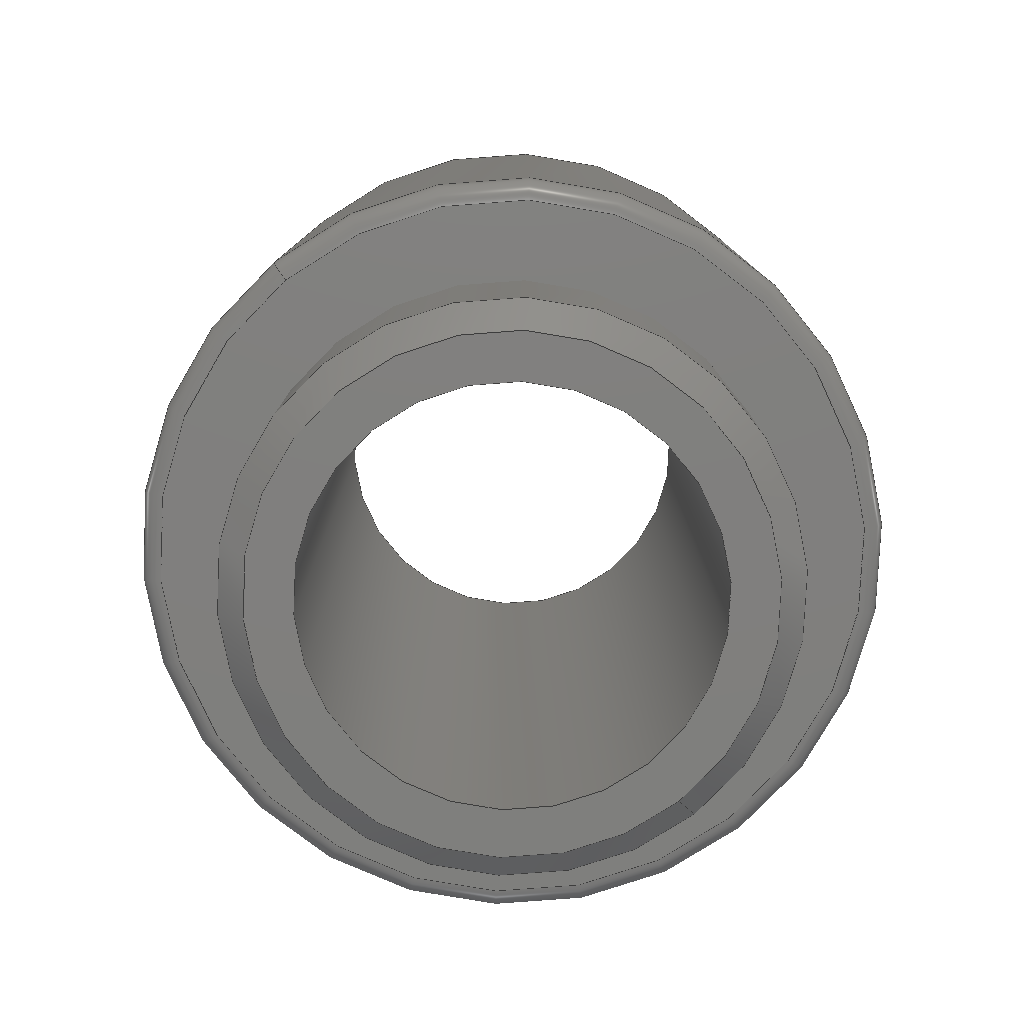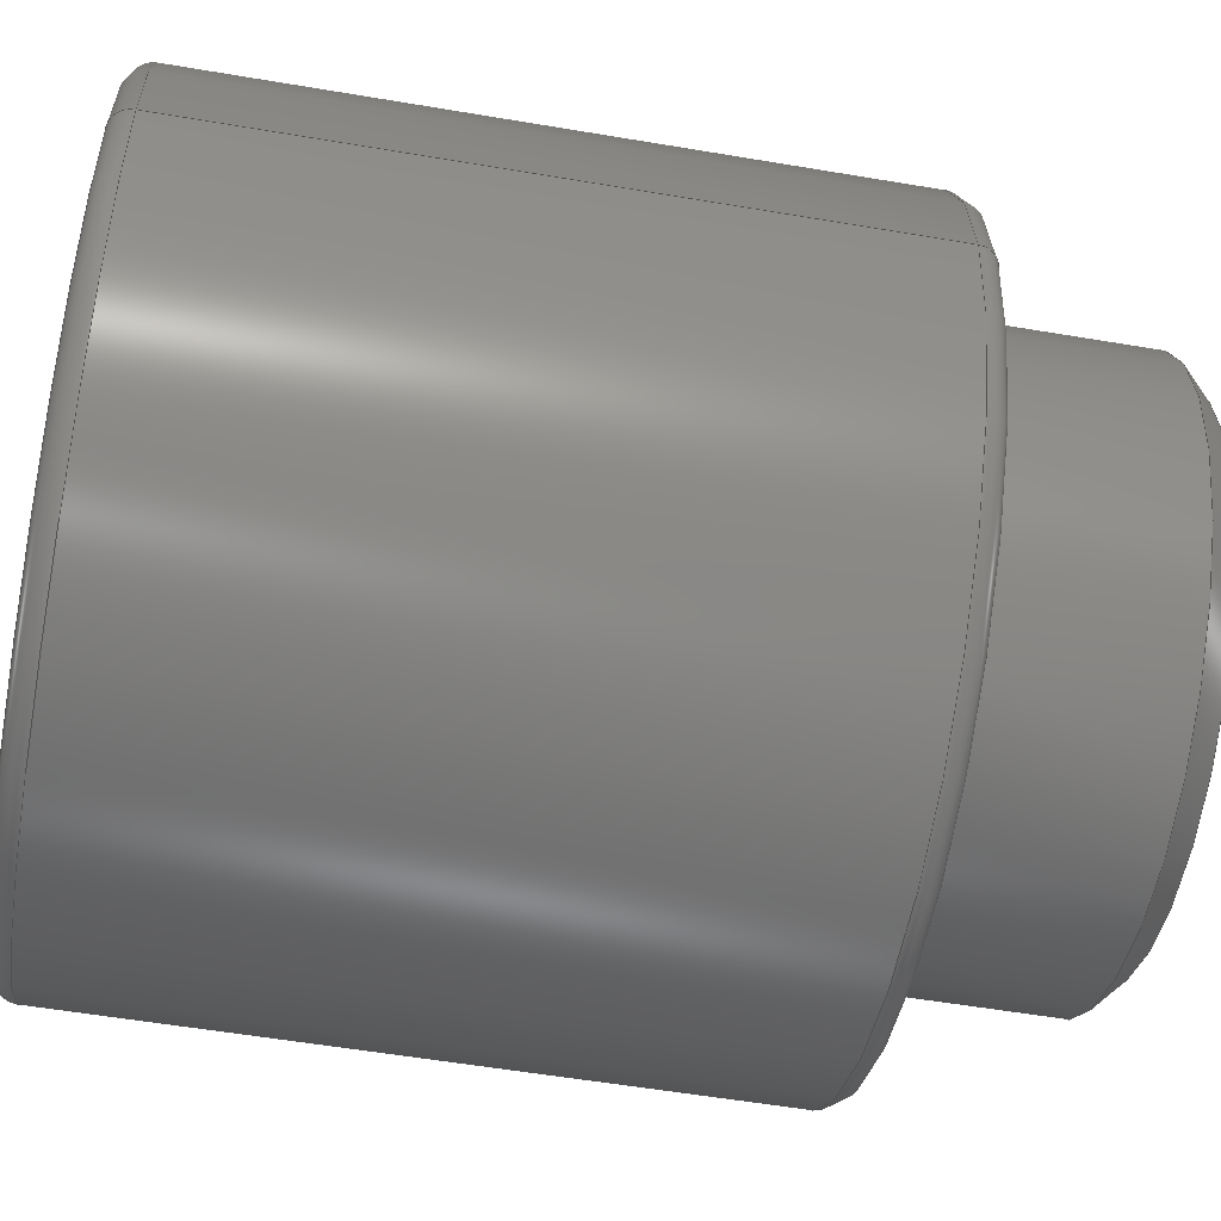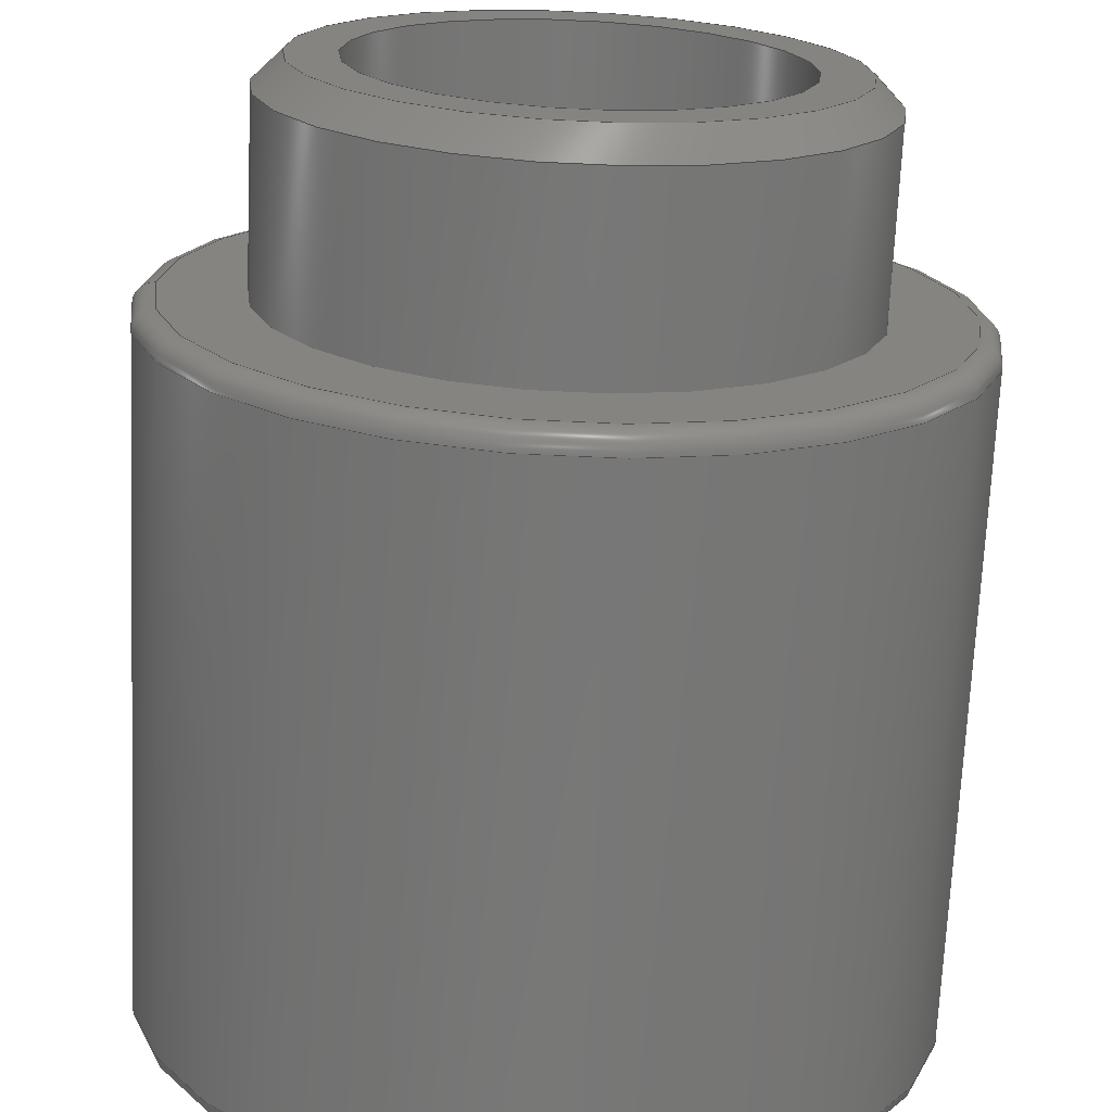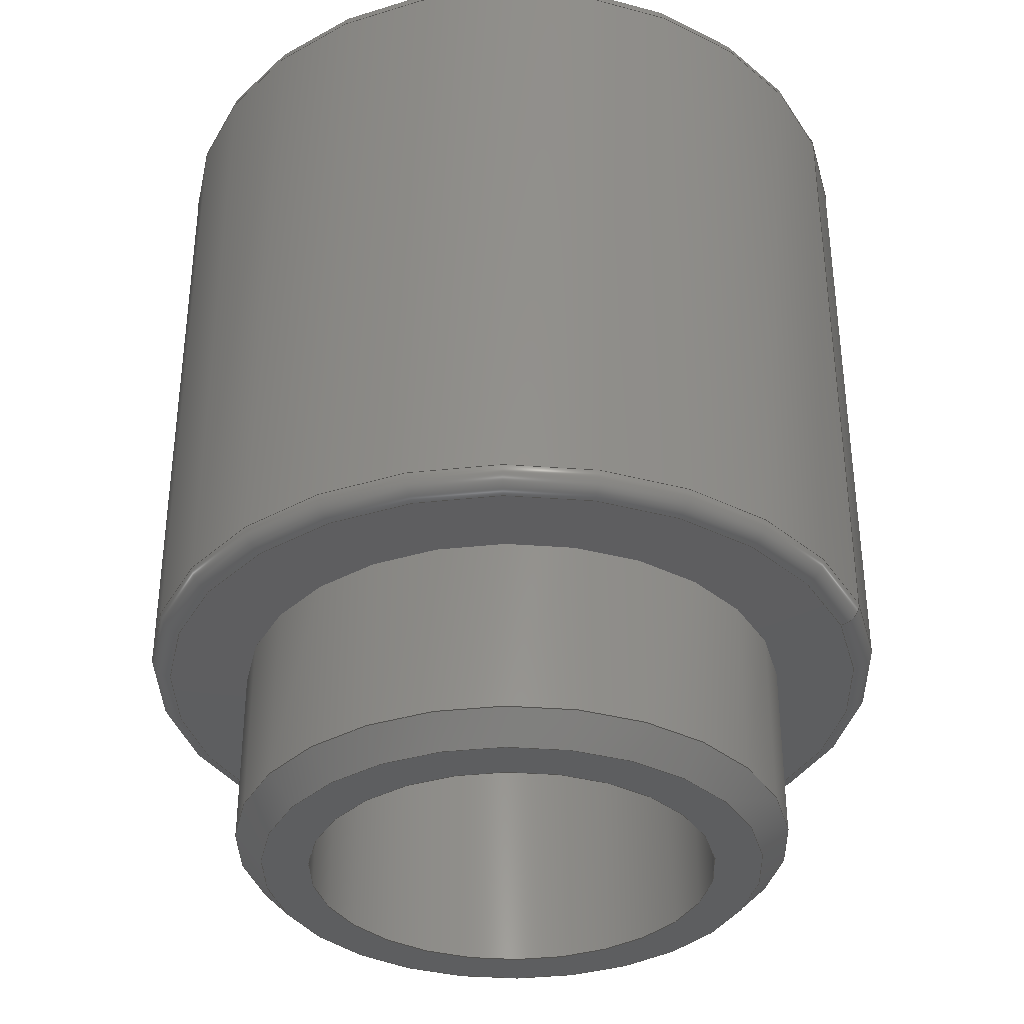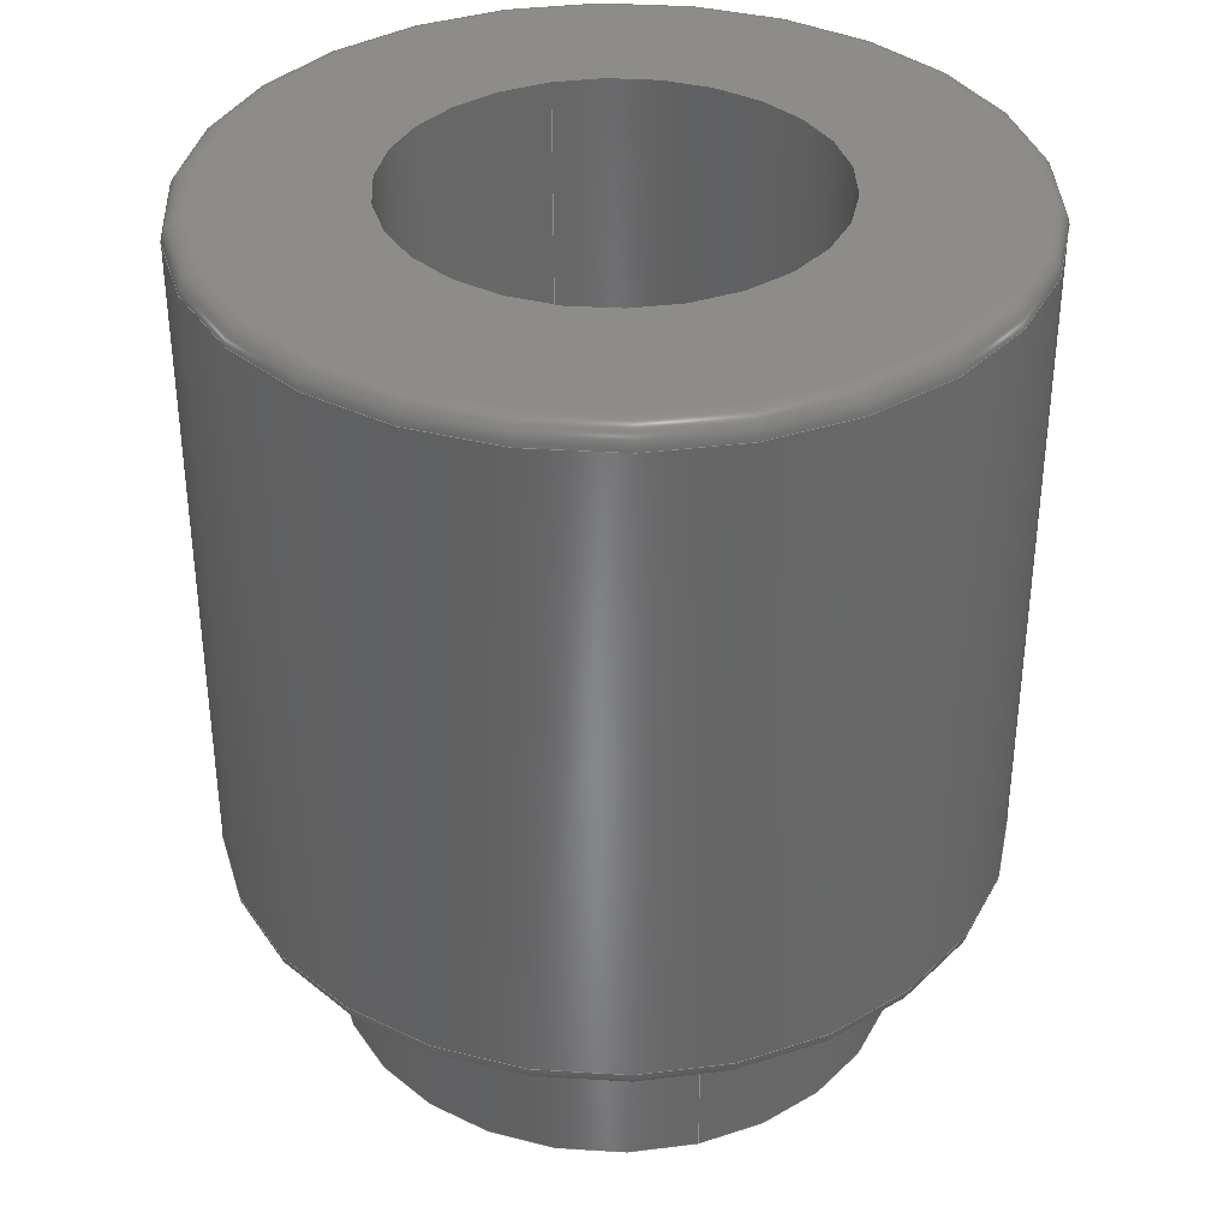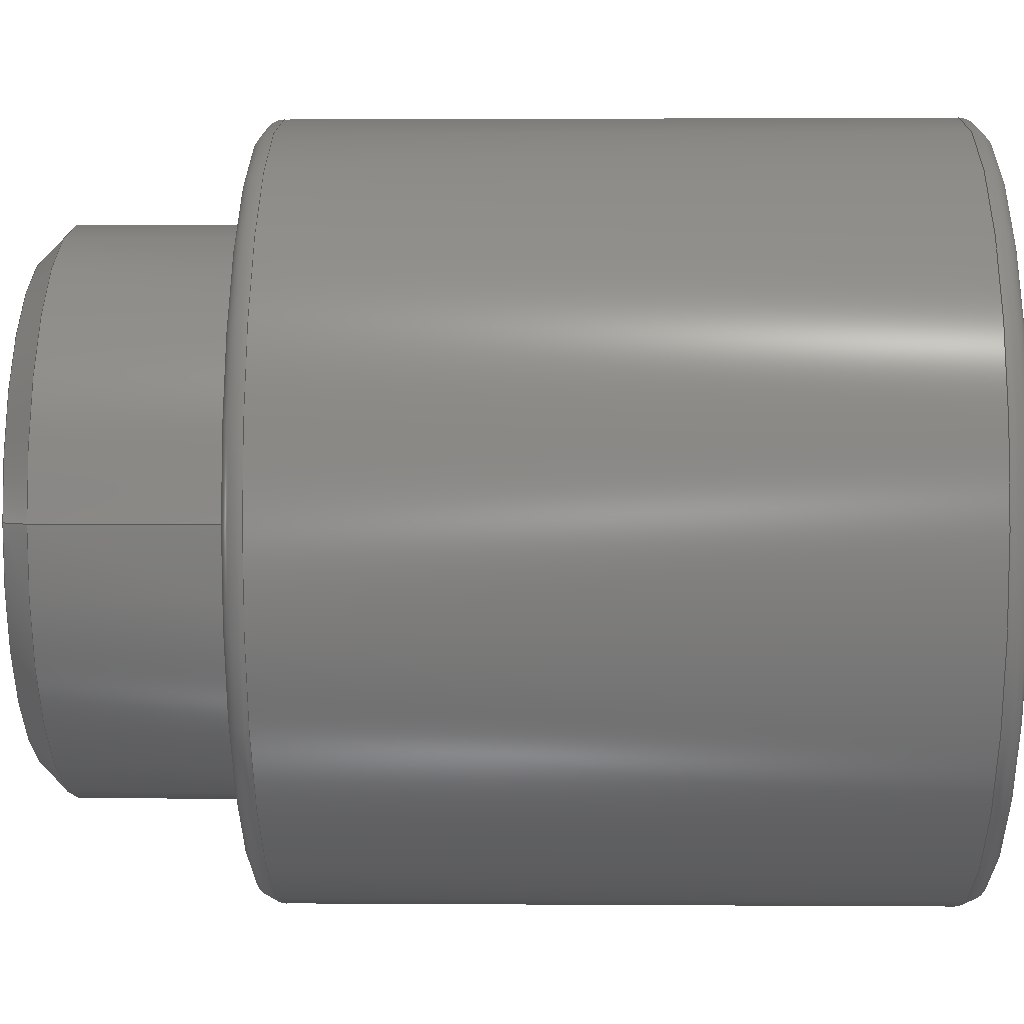
<metadata>
{"format":"step","ext":"step","renderer":"f3d","projection":"perspective","resolution":1024,"background":"white","views":[{"elev":-79.5,"azim":128.9,"up":"+Z"},{"elev":-55.9,"azim":79.9,"up":"+Y"},{"elev":-70.2,"azim":177.4,"up":"+Y"},{"elev":-35.5,"azim":22.1,"up":"+Z"},{"elev":36.2,"azim":-106.2,"up":"+Z"},{"elev":2.3,"azim":-88.5,"up":"+Y"}]}
</metadata>
<code>
ISO-10303-21;
DATA;
#1=SHAPE_REPRESENTATION_RELATIONSHIP('','',#113,#2);
#2=ADVANCED_BREP_SHAPE_REPRESENTATION('',(#111),#200);
#3=CONICAL_SURFACE('',#132,0.001845,0.7854);
#4=TOROIDAL_SURFACE('',#130,0.00263,0.00015);
#5=TOROIDAL_SURFACE('',#131,0.00263,0.00015);
#6=PLANE('',#118);
#7=PLANE('',#121);
#8=PLANE('',#126);
#9=ORIENTED_EDGE('',*,*,#27,.T.);
#10=ORIENTED_EDGE('',*,*,#28,.T.);
#11=ORIENTED_EDGE('',*,*,#29,.T.);
#12=ORIENTED_EDGE('',*,*,#30,.F.);
#13=ORIENTED_EDGE('',*,*,#31,.T.);
#14=ORIENTED_EDGE('',*,*,#32,.F.);
#15=ORIENTED_EDGE('',*,*,#33,.T.);
#16=ORIENTED_EDGE('',*,*,#32,.T.);
#17=ORIENTED_EDGE('',*,*,#34,.T.);
#18=ORIENTED_EDGE('',*,*,#35,.T.);
#19=ORIENTED_EDGE('',*,*,#30,.T.);
#20=ORIENTED_EDGE('',*,*,#35,.F.);
#21=ORIENTED_EDGE('',*,*,#31,.F.);
#22=ORIENTED_EDGE('',*,*,#27,.F.);
#23=ORIENTED_EDGE('',*,*,#28,.F.);
#24=ORIENTED_EDGE('',*,*,#29,.F.);
#25=ORIENTED_EDGE('',*,*,#33,.F.);
#26=ORIENTED_EDGE('',*,*,#34,.F.);
#27=EDGE_CURVE('',#36,#36,#45,.T.);
#28=EDGE_CURVE('',#37,#37,#46,.F.);
#29=EDGE_CURVE('',#38,#38,#47,.T.);
#30=EDGE_CURVE('',#39,#39,#48,.T.);
#31=EDGE_CURVE('',#40,#40,#49,.F.);
#32=EDGE_CURVE('',#41,#41,#50,.T.);
#33=EDGE_CURVE('',#42,#42,#51,.F.);
#34=EDGE_CURVE('',#43,#43,#52,.T.);
#35=EDGE_CURVE('',#44,#44,#53,.F.);
#36=VERTEX_POINT('',#174);
#37=VERTEX_POINT('',#176);
#38=VERTEX_POINT('',#179);
#39=VERTEX_POINT('',#181);
#40=VERTEX_POINT('',#184);
#41=VERTEX_POINT('',#186);
#42=VERTEX_POINT('',#189);
#43=VERTEX_POINT('',#192);
#44=VERTEX_POINT('',#194);
#45=CIRCLE('',#116,0.00278);
#46=CIRCLE('',#117,0.00278);
#47=CIRCLE('',#119,0.00263);
#48=CIRCLE('',#120,0.0015);
#49=CIRCLE('',#122,0.00263);
#50=CIRCLE('',#123,0.002045);
#51=CIRCLE('',#125,0.002045);
#52=CIRCLE('',#127,0.001845);
#53=CIRCLE('',#128,0.0015);
#54=EDGE_LOOP('',(#9));
#55=EDGE_LOOP('',(#10));
#56=EDGE_LOOP('',(#11));
#57=EDGE_LOOP('',(#12));
#58=EDGE_LOOP('',(#13));
#59=EDGE_LOOP('',(#14));
#60=EDGE_LOOP('',(#15));
#61=EDGE_LOOP('',(#16));
#62=EDGE_LOOP('',(#17));
#63=EDGE_LOOP('',(#18));
#64=EDGE_LOOP('',(#19));
#65=EDGE_LOOP('',(#20));
#66=EDGE_LOOP('',(#21));
#67=EDGE_LOOP('',(#22));
#68=EDGE_LOOP('',(#23));
#69=EDGE_LOOP('',(#24));
#70=EDGE_LOOP('',(#25));
#71=EDGE_LOOP('',(#26));
#72=FACE_BOUND('',#54,.T.);
#73=FACE_BOUND('',#55,.T.);
#74=FACE_BOUND('',#56,.T.);
#75=FACE_BOUND('',#57,.T.);
#76=FACE_BOUND('',#58,.T.);
#77=FACE_BOUND('',#59,.T.);
#78=FACE_BOUND('',#60,.T.);
#79=FACE_BOUND('',#61,.T.);
#80=FACE_BOUND('',#62,.T.);
#81=FACE_BOUND('',#63,.T.);
#82=FACE_BOUND('',#64,.T.);
#83=FACE_BOUND('',#65,.T.);
#84=FACE_BOUND('',#66,.T.);
#85=FACE_BOUND('',#67,.T.);
#86=FACE_BOUND('',#68,.T.);
#87=FACE_BOUND('',#69,.T.);
#88=FACE_BOUND('',#70,.T.);
#89=FACE_BOUND('',#71,.T.);
#90=CYLINDRICAL_SURFACE('',#115,0.00278);
#91=CYLINDRICAL_SURFACE('',#124,0.002045);
#92=CYLINDRICAL_SURFACE('',#129,0.0015);
#93=ADVANCED_FACE('',(#72,#73),#90,.T.);
#94=ADVANCED_FACE('',(#74,#75),#6,.T.);
#95=ADVANCED_FACE('',(#76,#77),#7,.F.);
#96=ADVANCED_FACE('',(#78,#79),#91,.T.);
#97=ADVANCED_FACE('',(#80,#81),#8,.T.);
#98=ADVANCED_FACE('',(#82,#83),#92,.F.);
#99=ADVANCED_FACE('',(#84,#85),#4,.T.);
#100=ADVANCED_FACE('',(#86,#87),#5,.T.);
#101=ADVANCED_FACE('',(#88,#89),#3,.T.);
#102=CLOSED_SHELL('',(#93,#94,#95,#96,#97,#98,#99,#100,#101));
#103=STYLED_ITEM('',(#104),#111);
#104=PRESENTATION_STYLE_ASSIGNMENT((#105));
#105=SURFACE_STYLE_USAGE(.BOTH.,#106);
#106=SURFACE_SIDE_STYLE('',(#107));
#107=SURFACE_STYLE_FILL_AREA(#108);
#108=FILL_AREA_STYLE('',(#109));
#109=FILL_AREA_STYLE_COLOUR('',#110);
#110=COLOUR_RGB('',0.702,0.702,0.702);
#111=MANIFOLD_SOLID_BREP('Part 1',#102);
#112=SHAPE_DEFINITION_REPRESENTATION(#205,#113);
#113=SHAPE_REPRESENTATION('Part 1',(#114),#200);
#114=AXIS2_PLACEMENT_3D('',#171,#133,#134);
#115=AXIS2_PLACEMENT_3D('',#172,#135,#136);
#116=AXIS2_PLACEMENT_3D('',#173,#137,#138);
#117=AXIS2_PLACEMENT_3D('',#175,#139,#140);
#118=AXIS2_PLACEMENT_3D('',#177,#141,#142);
#119=AXIS2_PLACEMENT_3D('',#178,#143,#144);
#120=AXIS2_PLACEMENT_3D('',#180,#145,#146);
#121=AXIS2_PLACEMENT_3D('',#182,#147,#148);
#122=AXIS2_PLACEMENT_3D('',#183,#149,#150);
#123=AXIS2_PLACEMENT_3D('',#185,#151,#152);
#124=AXIS2_PLACEMENT_3D('',#187,#153,#154);
#125=AXIS2_PLACEMENT_3D('',#188,#155,#156);
#126=AXIS2_PLACEMENT_3D('',#190,#157,#158);
#127=AXIS2_PLACEMENT_3D('',#191,#159,#160);
#128=AXIS2_PLACEMENT_3D('',#193,#161,#162);
#129=AXIS2_PLACEMENT_3D('',#195,#163,#164);
#130=AXIS2_PLACEMENT_3D('',#196,#165,#166);
#131=AXIS2_PLACEMENT_3D('',#197,#167,#168);
#132=AXIS2_PLACEMENT_3D('',#198,#169,#170);
#133=DIRECTION('',(0,0,1));
#134=DIRECTION('',(1,0,0));
#135=DIRECTION('',(0,0,-1));
#136=DIRECTION('',(-1,0,0));
#137=DIRECTION('',(0,0,1));
#138=DIRECTION('',(1,0,0));
#139=DIRECTION('',(0,0,1));
#140=DIRECTION('',(1,0,0));
#141=DIRECTION('',(0,0,1));
#142=DIRECTION('',(1,0,0));
#143=DIRECTION('',(0,0,1));
#144=DIRECTION('',(1,0,0));
#145=DIRECTION('',(0,0,1));
#146=DIRECTION('',(1,0,0));
#147=DIRECTION('',(0,0,1));
#148=DIRECTION('',(1,0,0));
#149=DIRECTION('',(0,0,1));
#150=DIRECTION('',(1,0,0));
#151=DIRECTION('',(0,0,-1));
#152=DIRECTION('',(-1,0,0));
#153=DIRECTION('',(0,0,1));
#154=DIRECTION('',(1,0,0));
#155=DIRECTION('',(0,0,-1));
#156=DIRECTION('',(-1,0,0));
#157=DIRECTION('',(0,0,-1));
#158=DIRECTION('',(1,0,0));
#159=DIRECTION('',(0,0,-1));
#160=DIRECTION('',(-1,0,0));
#161=DIRECTION('',(0,0,-1));
#162=DIRECTION('',(-1,0,0));
#163=DIRECTION('',(0,0,1));
#164=DIRECTION('',(1,0,0));
#165=DIRECTION('',(0,0,1));
#166=DIRECTION('',(1,0,0));
#167=DIRECTION('',(0,0,1));
#168=DIRECTION('',(1,0,0));
#169=DIRECTION('',(0,0,1));
#170=DIRECTION('',(1,0,0));
#171=CARTESIAN_POINT('',(0,0,0));
#172=CARTESIAN_POINT('',(0,1.702e-19,0.005));
#173=CARTESIAN_POINT('',(0,1.702e-19,0.00015));
#174=CARTESIAN_POINT('',(0.00278,1.702e-19,0.00015));
#175=CARTESIAN_POINT('',(0,1.702e-19,0.00485));
#176=CARTESIAN_POINT('',(0.00278,1.702e-19,0.00485));
#177=CARTESIAN_POINT('',(0,0,0.005));
#178=CARTESIAN_POINT('',(0,1.702e-19,0.005));
#179=CARTESIAN_POINT('',(0.00263,1.702e-19,0.005));
#180=CARTESIAN_POINT('',(0,2.621e-19,0.005));
#181=CARTESIAN_POINT('',(0.0015,2.621e-19,0.005));
#182=CARTESIAN_POINT('',(0,0,0));
#183=CARTESIAN_POINT('',(0,1.702e-19,0));
#184=CARTESIAN_POINT('',(0.00263,1.702e-19,0));
#185=CARTESIAN_POINT('',(0,-1.252e-19,0));
#186=CARTESIAN_POINT('',(-0.002045,-1.252e-19,0));
#187=CARTESIAN_POINT('',(0,-1.252e-19,-0.00153));
#188=CARTESIAN_POINT('',(0,-1.252e-19,-0.00133));
#189=CARTESIAN_POINT('',(-0.002045,-1.252e-19,-0.00133));
#190=CARTESIAN_POINT('',(0,0,-0.00153));
#191=CARTESIAN_POINT('',(0,-1.252e-19,-0.00153));
#192=CARTESIAN_POINT('',(-0.001845,-1.252e-19,-0.00153));
#193=CARTESIAN_POINT('',(0,2.621e-19,-0.00153));
#194=CARTESIAN_POINT('',(-0.0015,2.621e-19,-0.00153));
#195=CARTESIAN_POINT('',(0,2.621e-19,-0.001532));
#196=CARTESIAN_POINT('',(0,1.702e-19,0.00015));
#197=CARTESIAN_POINT('',(0,1.702e-19,0.00485));
#198=CARTESIAN_POINT('',(0,-1.252e-19,-0.00153));
#199=MECHANICAL_DESIGN_GEOMETRIC_PRESENTATION_REPRESENTATION('',(#103),
#200);
#200=(
GEOMETRIC_REPRESENTATION_CONTEXT(3)
GLOBAL_UNCERTAINTY_ASSIGNED_CONTEXT((#201))
GLOBAL_UNIT_ASSIGNED_CONTEXT((#204,#203,#202))
REPRESENTATION_CONTEXT('Part 1','TOP_LEVEL_ASSEMBLY_PART')
);
#201=UNCERTAINTY_MEASURE_WITH_UNIT(LENGTH_MEASURE(1e-08),#204,
'DISTANCE_ACCURACY_VALUE','Maximum Tolerance applied to model');
#202=(
NAMED_UNIT(*)
SI_UNIT($,.STERADIAN.)
SOLID_ANGLE_UNIT()
);
#203=(
NAMED_UNIT(*)
PLANE_ANGLE_UNIT()
SI_UNIT($,.RADIAN.)
);
#204=(
LENGTH_UNIT()
NAMED_UNIT(*)
SI_UNIT($,.METRE.)
);
#205=PRODUCT_DEFINITION_SHAPE('','',#206);
#206=PRODUCT_DEFINITION('','',#208,#207);
#207=PRODUCT_DEFINITION_CONTEXT('',#214,'design');
#208=PRODUCT_DEFINITION_FORMATION_WITH_SPECIFIED_SOURCE('','',#210,
 .NOT_KNOWN.);
#209=PRODUCT_RELATED_PRODUCT_CATEGORY('','',(#210));
#210=PRODUCT('Part 1','Part 1','Part 1',(#212));
#211=PRODUCT_CATEGORY('','');
#212=PRODUCT_CONTEXT('',#214,'mechanical');
#213=APPLICATION_PROTOCOL_DEFINITION('international standard',
'ap242_managed_model_based_3d_engineering',2011,#214);
#214=APPLICATION_CONTEXT('managed model based 3d engineering');
ENDSEC;
END-ISO-10303-21;

</code>
